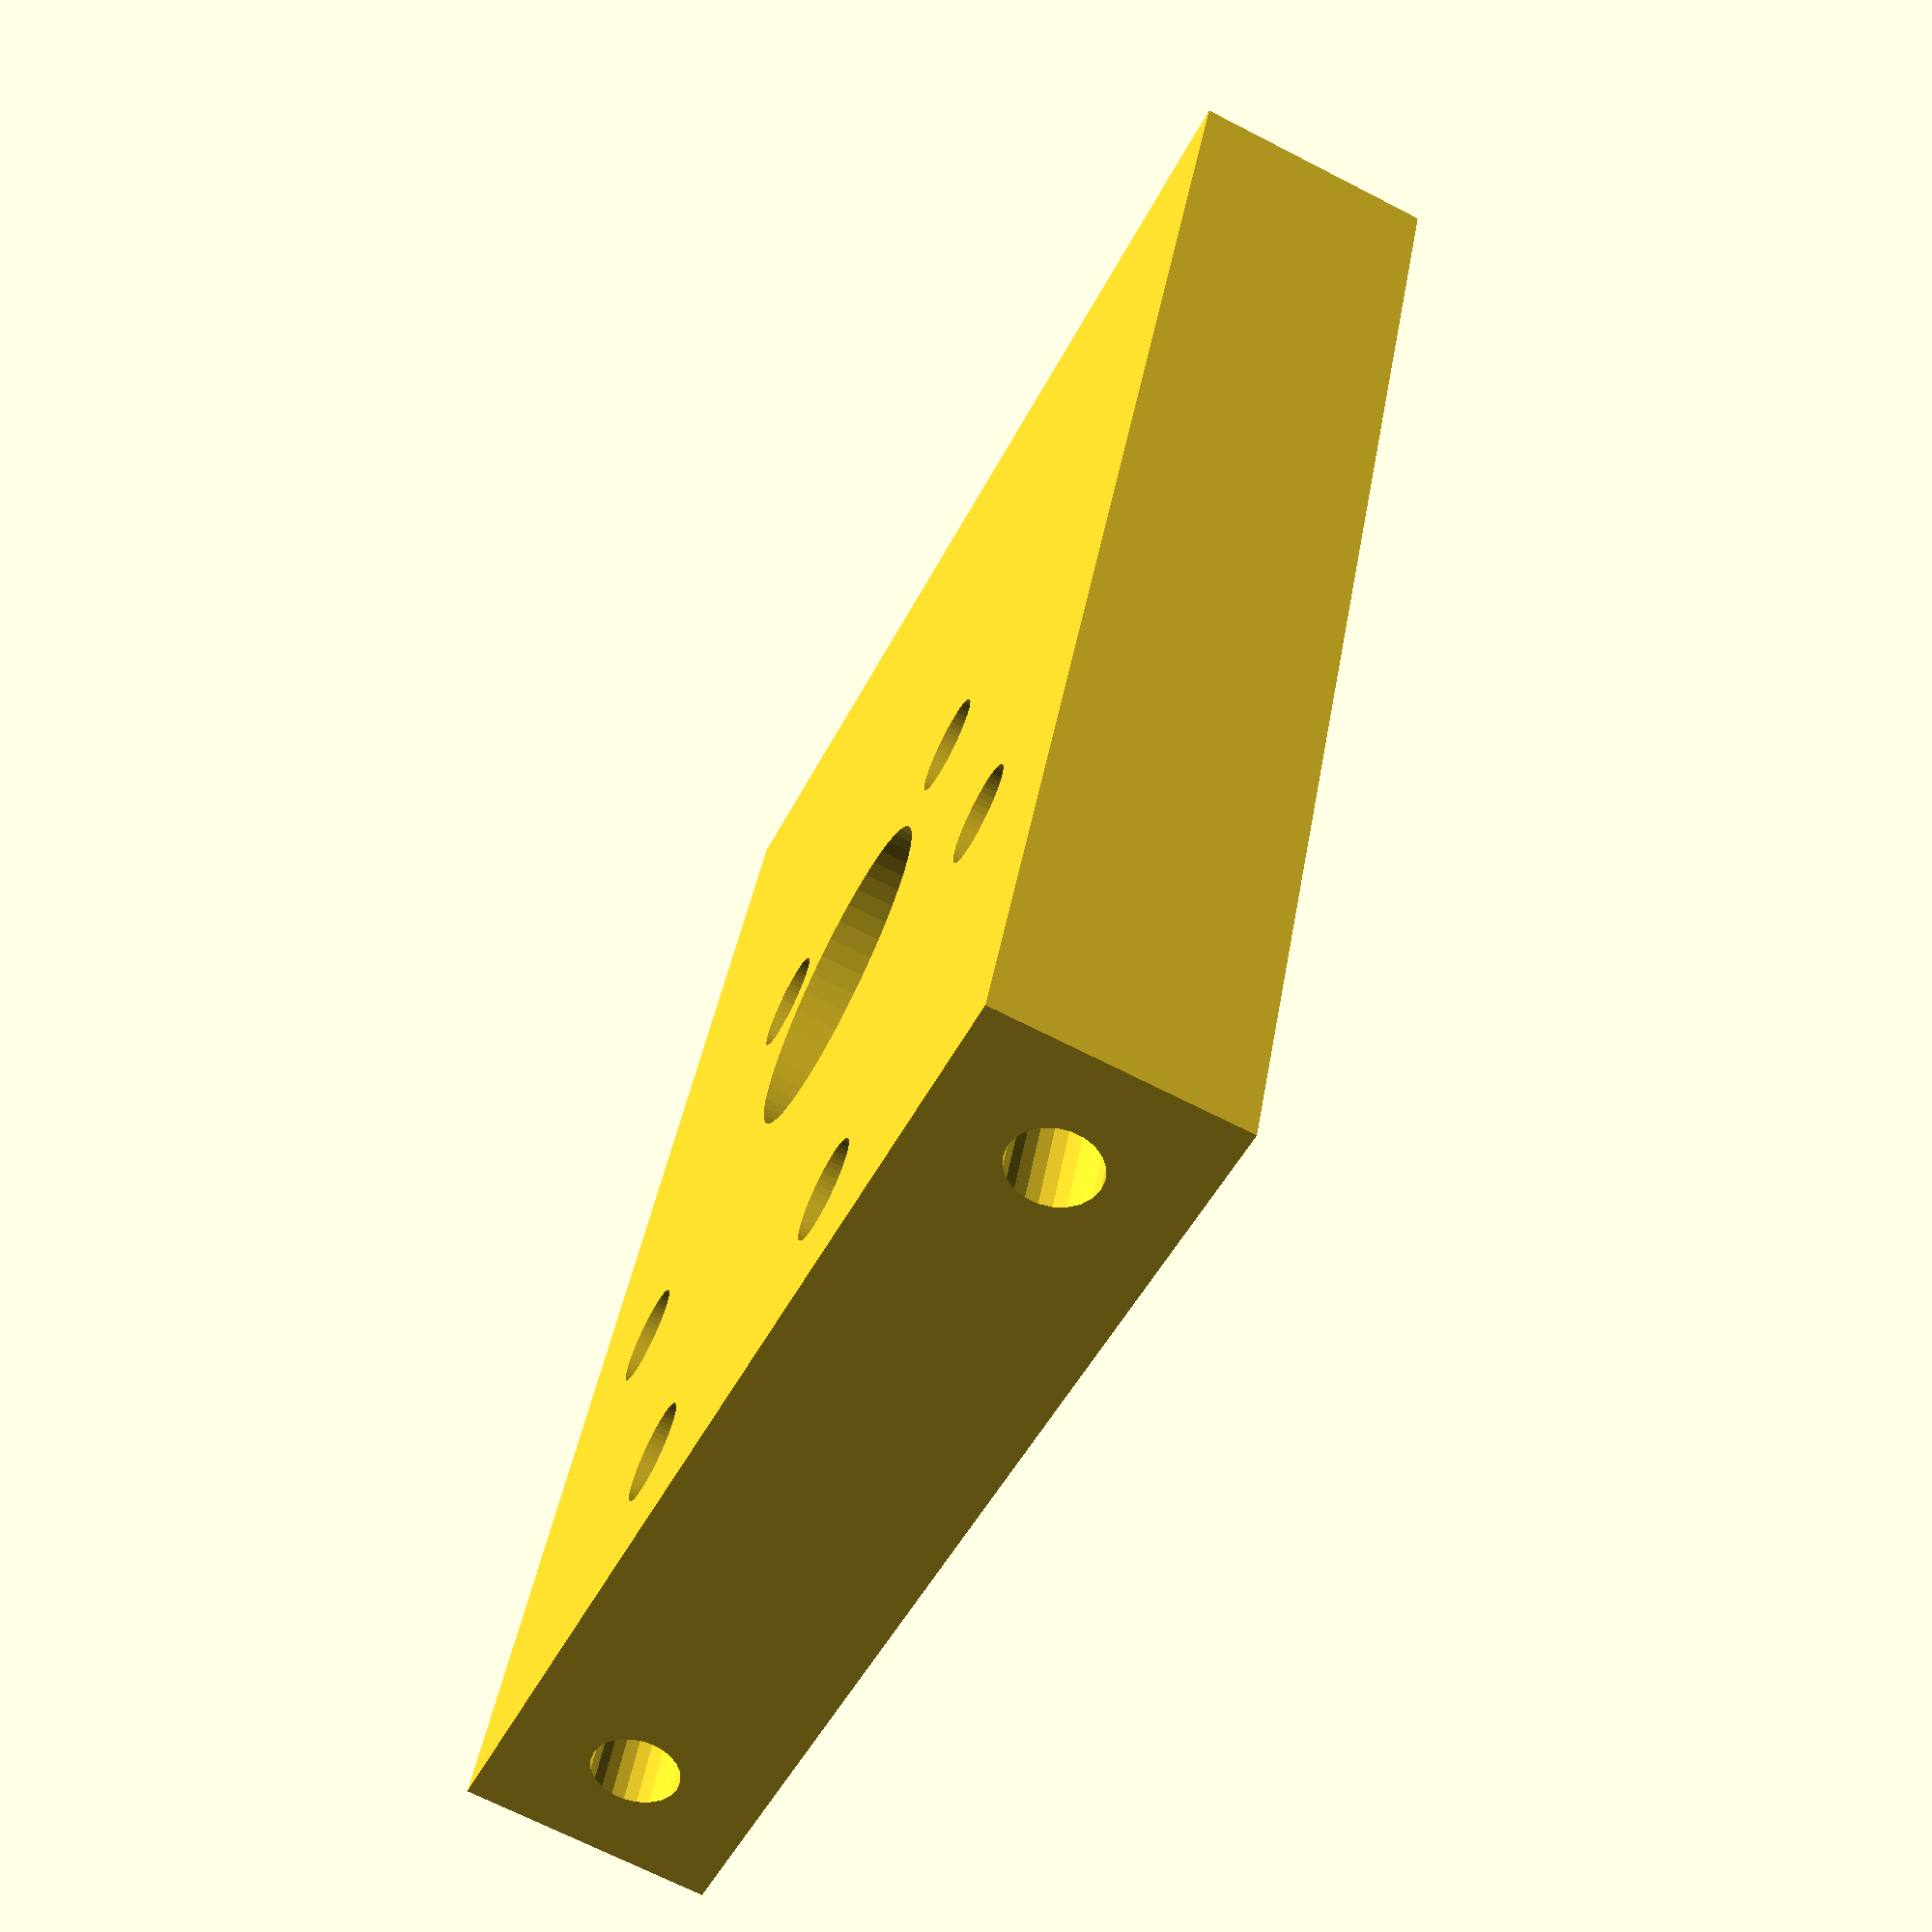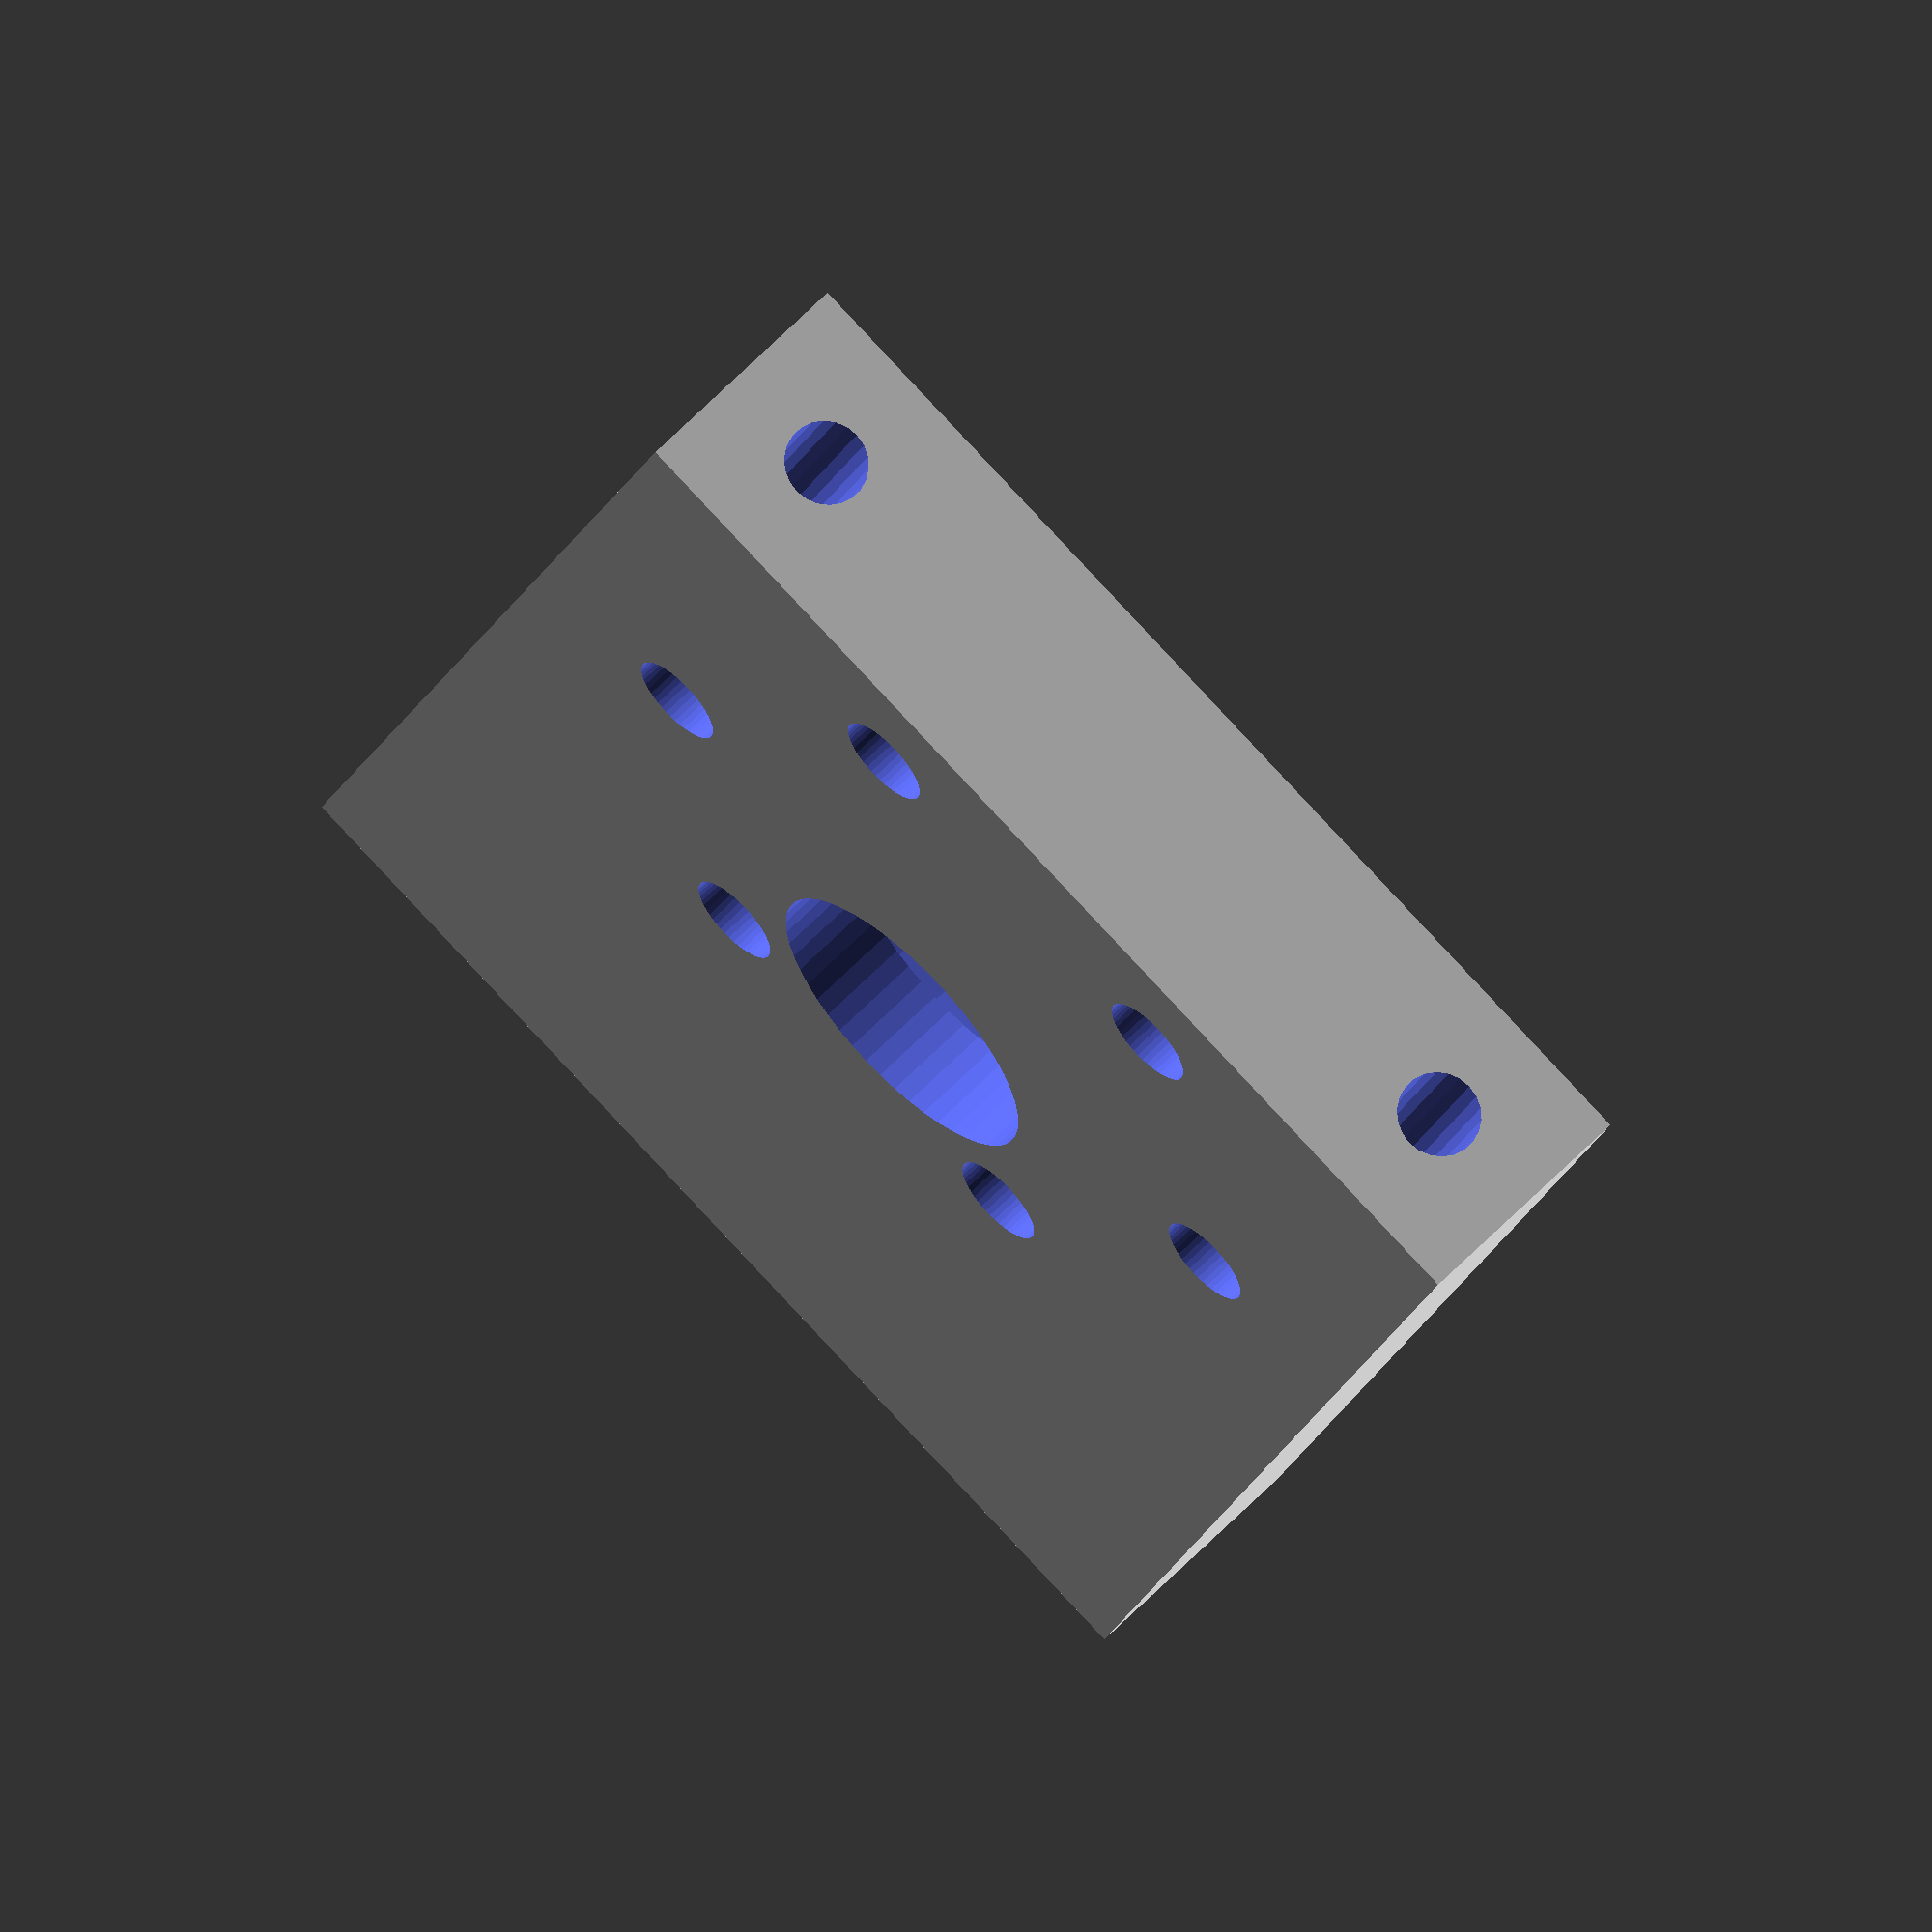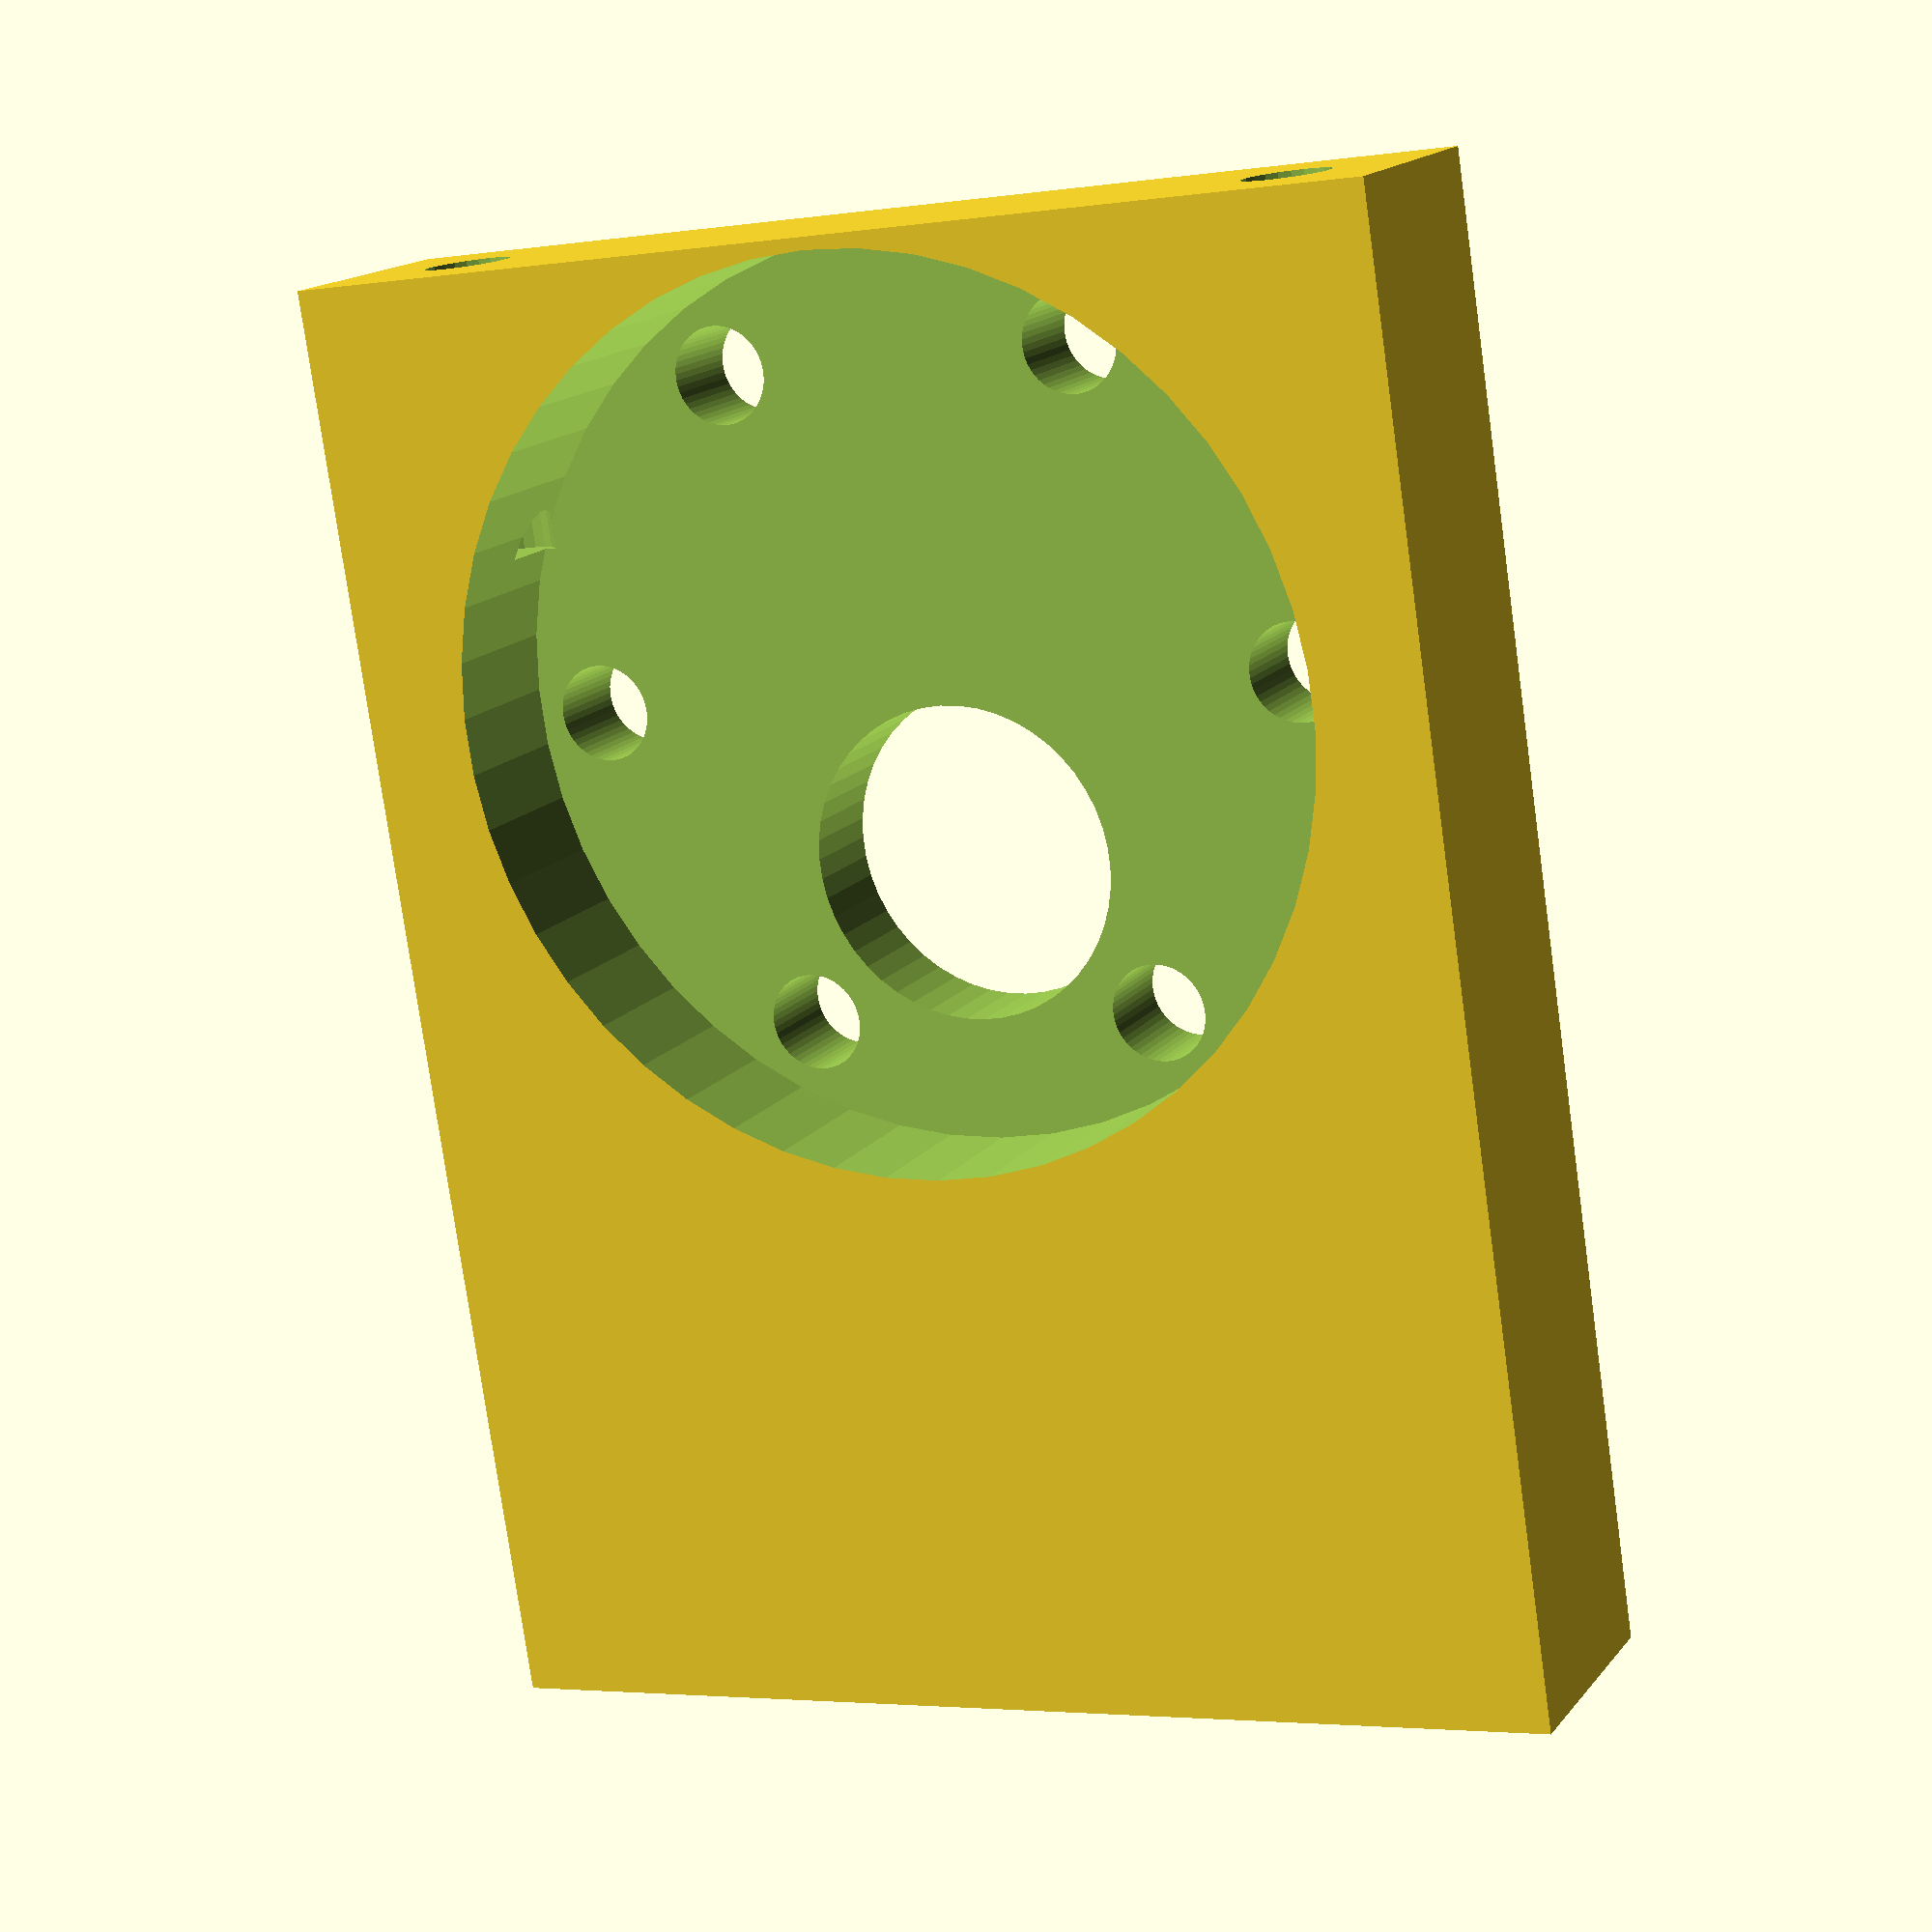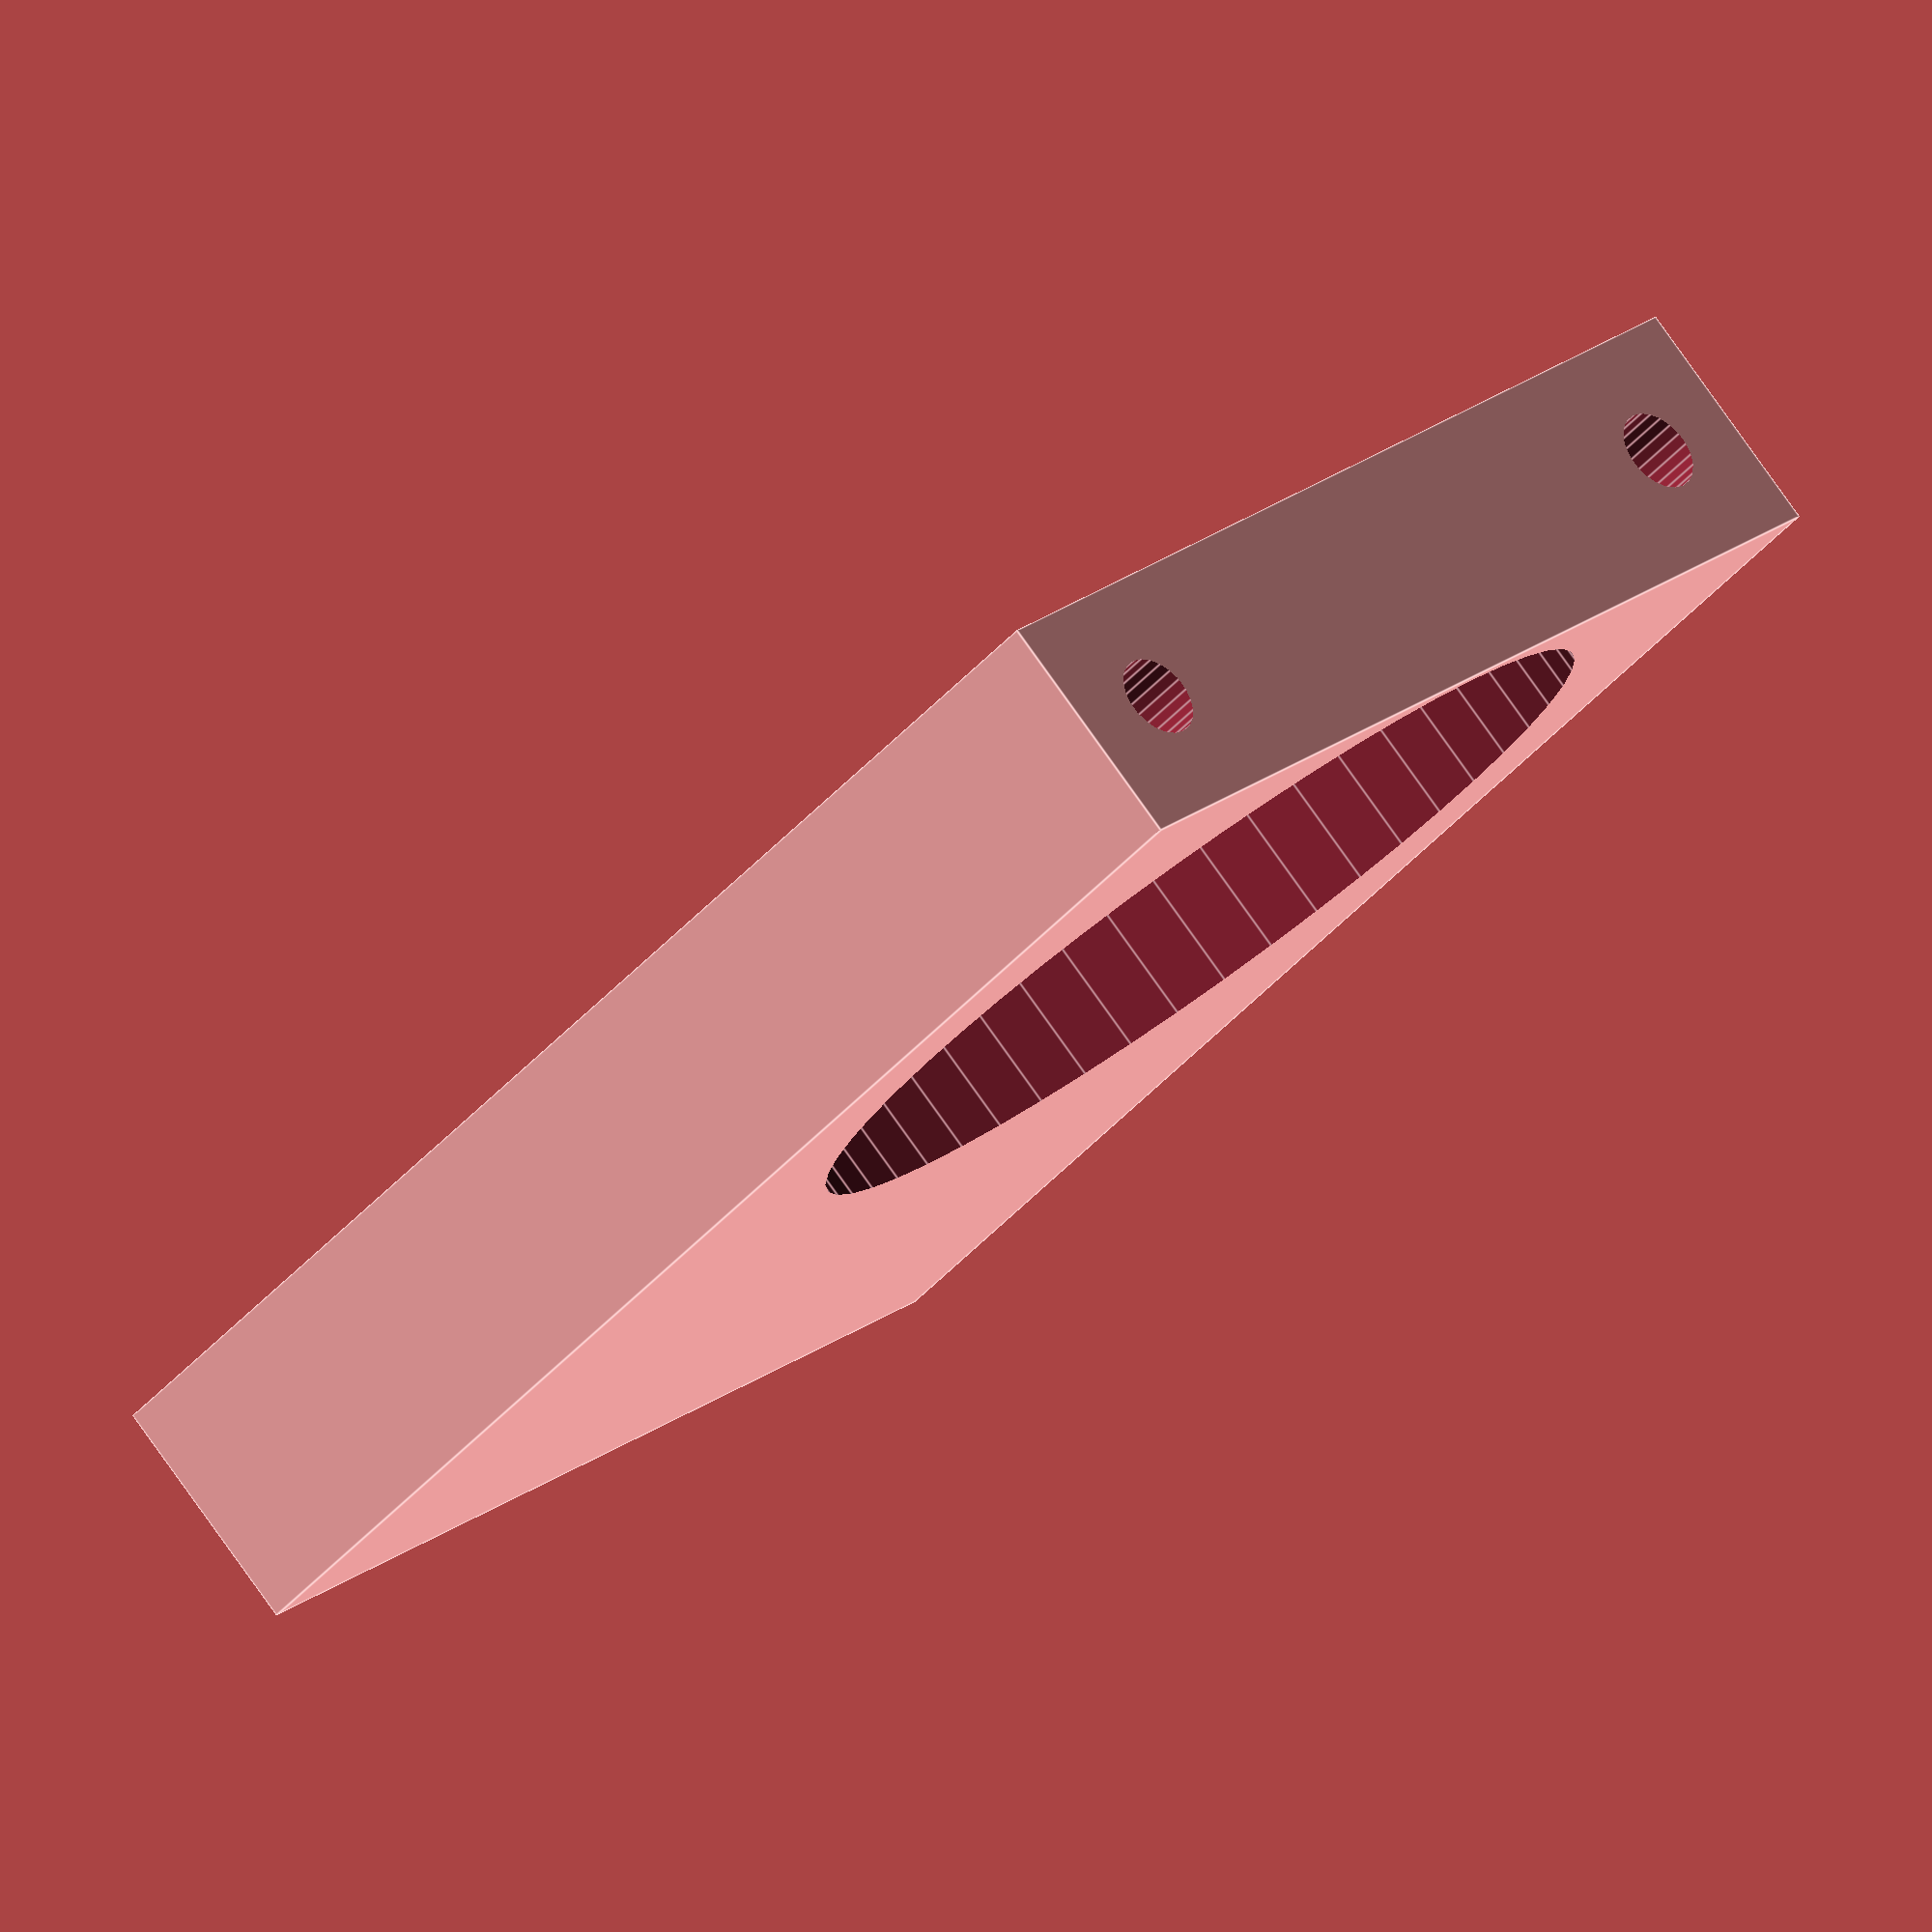
<openscad>
slack = 0.5;
holes_radius = 15.5;
screw_M4 = 3.5 / 2;
thickness = 10;

module motor_support(){
  difference() {
    union() {
      // Main Body
      //translate([0, 0, 0])
      //  cylinder(h = thickness, r = 23, $fn = 50, center = true);
      translate([-30 + 36/2 + 1, 0, 0])
        cube(size = [60, 46, thickness], center = true);

     //translate([33, 46/2, 5 - 1e-2])
     //rotate([90, 0, 0])
     //linear_extrude(height = 46, center = false, convexity = 10, twist = 0)
     //  polygon( points = [[0, 0],[0, 10],[-10, 0]] );
    }
    // Motor hole
    translate([0, 0, thickness/2 - 1])
      cylinder(h = thickness, r = 36/2 + slack, $fn = 50, center = true);

    // Motor "bearing" hole
    translate([-7, 0, -1])
      cylinder(h = thickness, r = 12/2 + slack, $fn = 50, center = true);

    // Motor screw holes
    for (i = [0 : 5]) {
      rotate([0, 0, i * 60]) {
        // screw hole
        translate([0, holes_radius, -1])
          cylinder(h = thickness, r = 3/2 + slack, $fn = 50, center = true);

        // screw head hole
        //translate([0, holes_radius, -thickness/2])
        //  cylinder(h = 3, r = 6/2 + slack, $fn = 50, center = true);
      }

    }

    // support holes
    translate([25, 36/2, 0])
    rotate([0, 90, 0])
      cylinder(h = 36, r = screw_M4, $fs = 0.5, center = true);

    translate([25, -36/2, 0])
    rotate([0, 90, 0])
      cylinder(h = 36, r = screw_M4, $fs = 0.5, center = true);
    
    translate([25 - 60, 35/2, 0])
    rotate([0, 90, 0])
      cylinder(h = 36, r = screw_M4, $fs = 0.5, center = true);    
    
    translate([25 - 60, -35/2, 0])
    rotate([0, 90, 0])
      cylinder(h = 36, r = screw_M4, $fs = 0.5, center = true);
  }
}




//translate([0, 0, 5])
//  motor_support();
motor_support();


</openscad>
<views>
elev=69.5 azim=69.6 roll=242.8 proj=p view=wireframe
elev=296.9 azim=251.9 roll=223.9 proj=o view=wireframe
elev=343.6 azim=261.2 roll=25.3 proj=p view=solid
elev=279.3 azim=316.7 roll=324.6 proj=o view=edges
</views>
